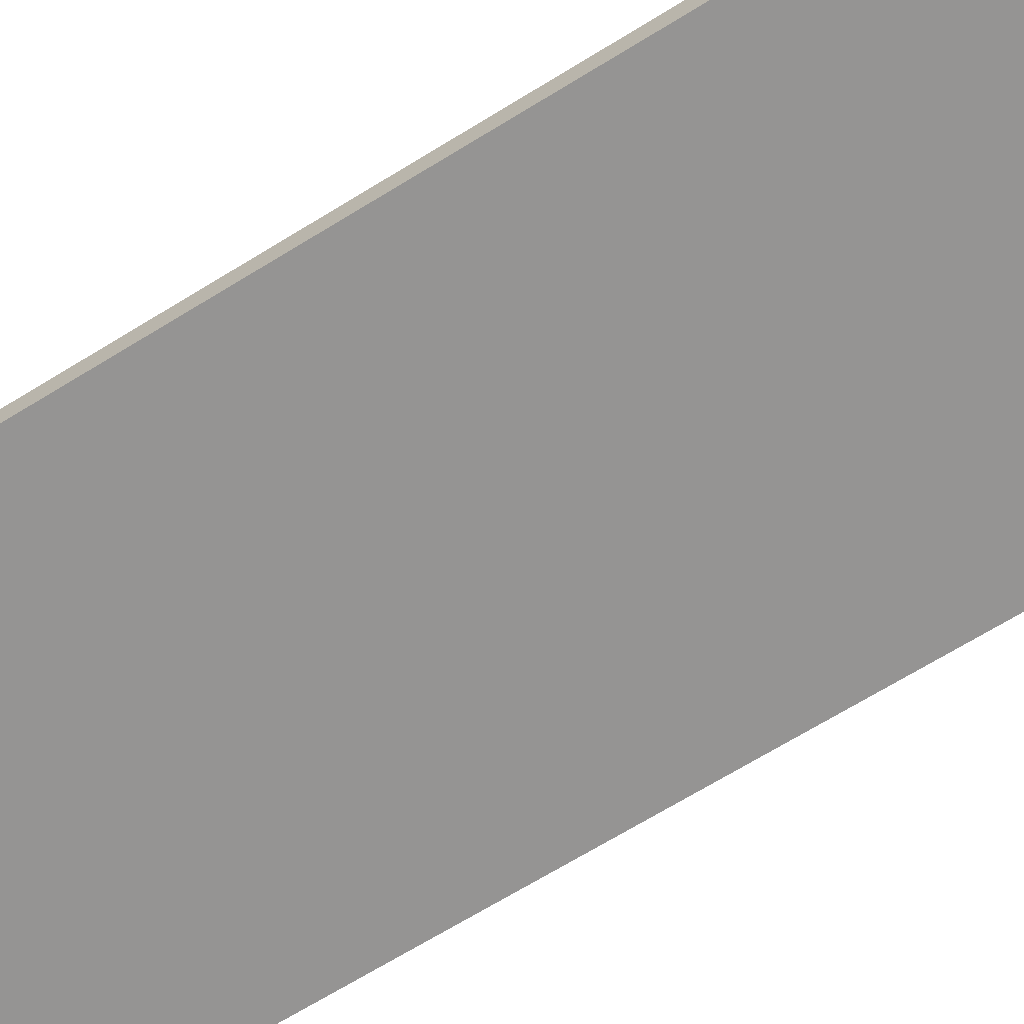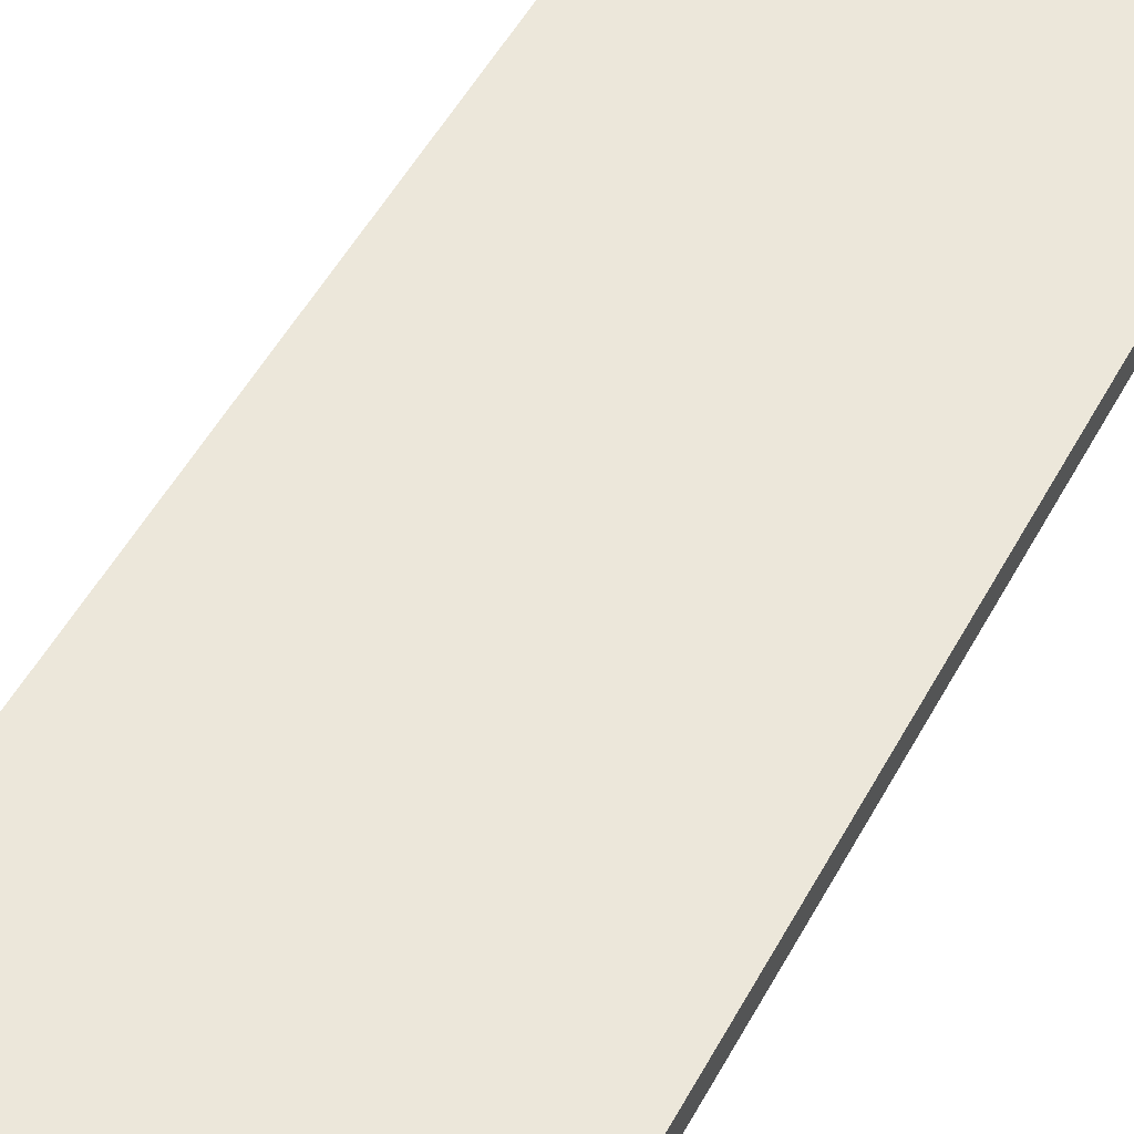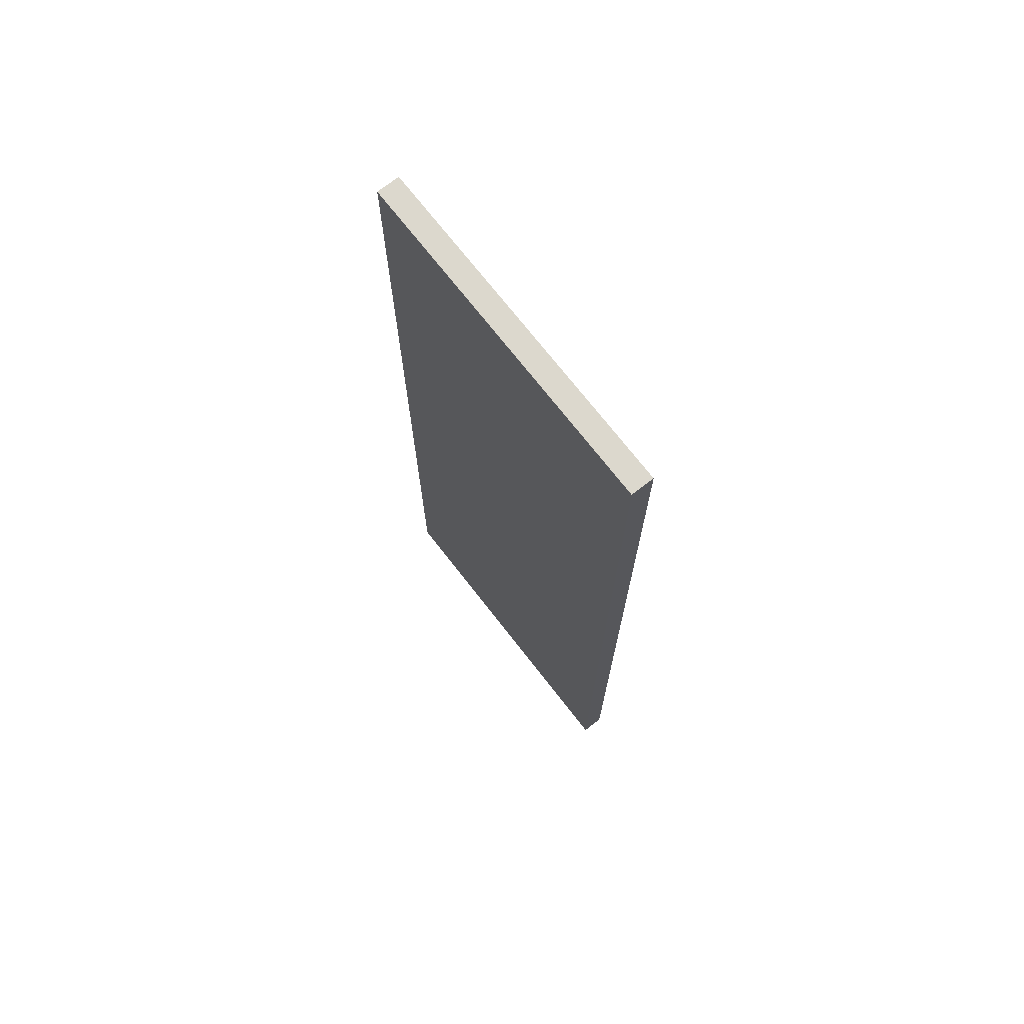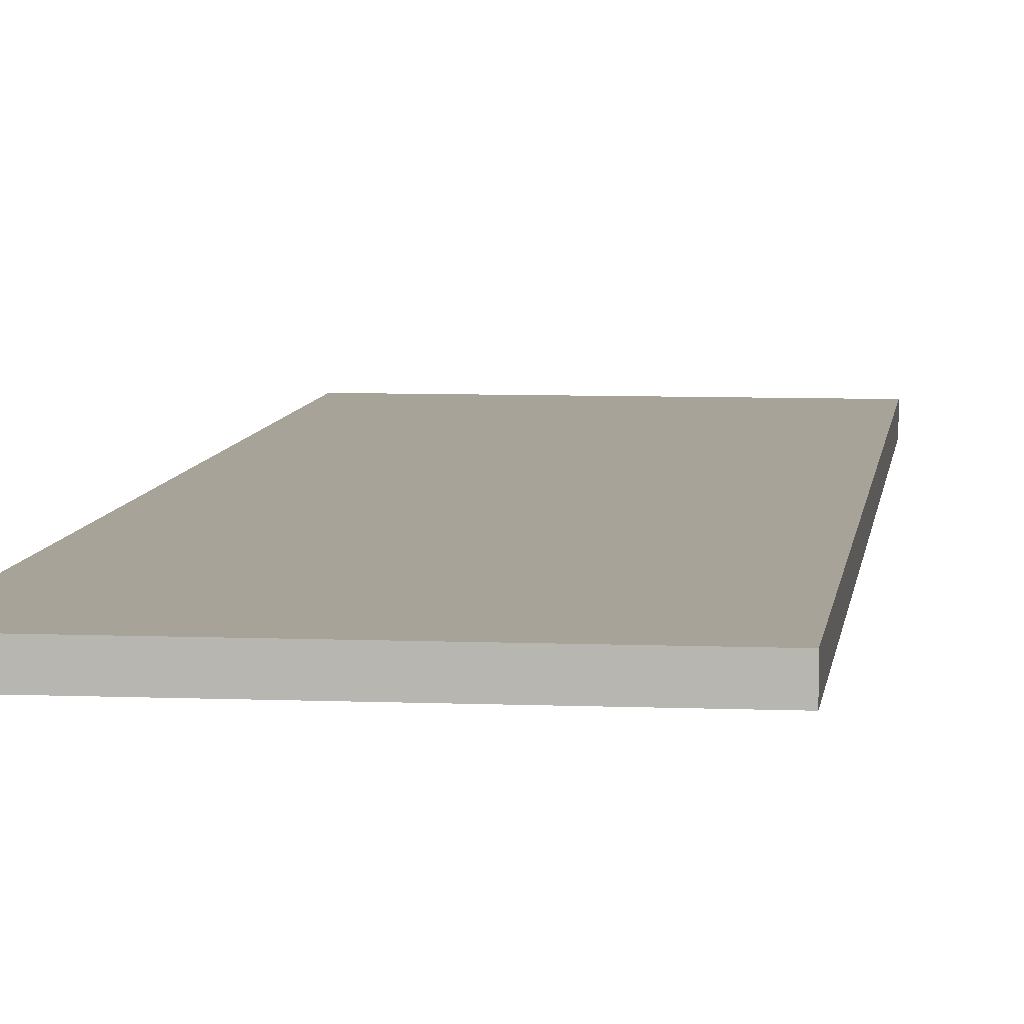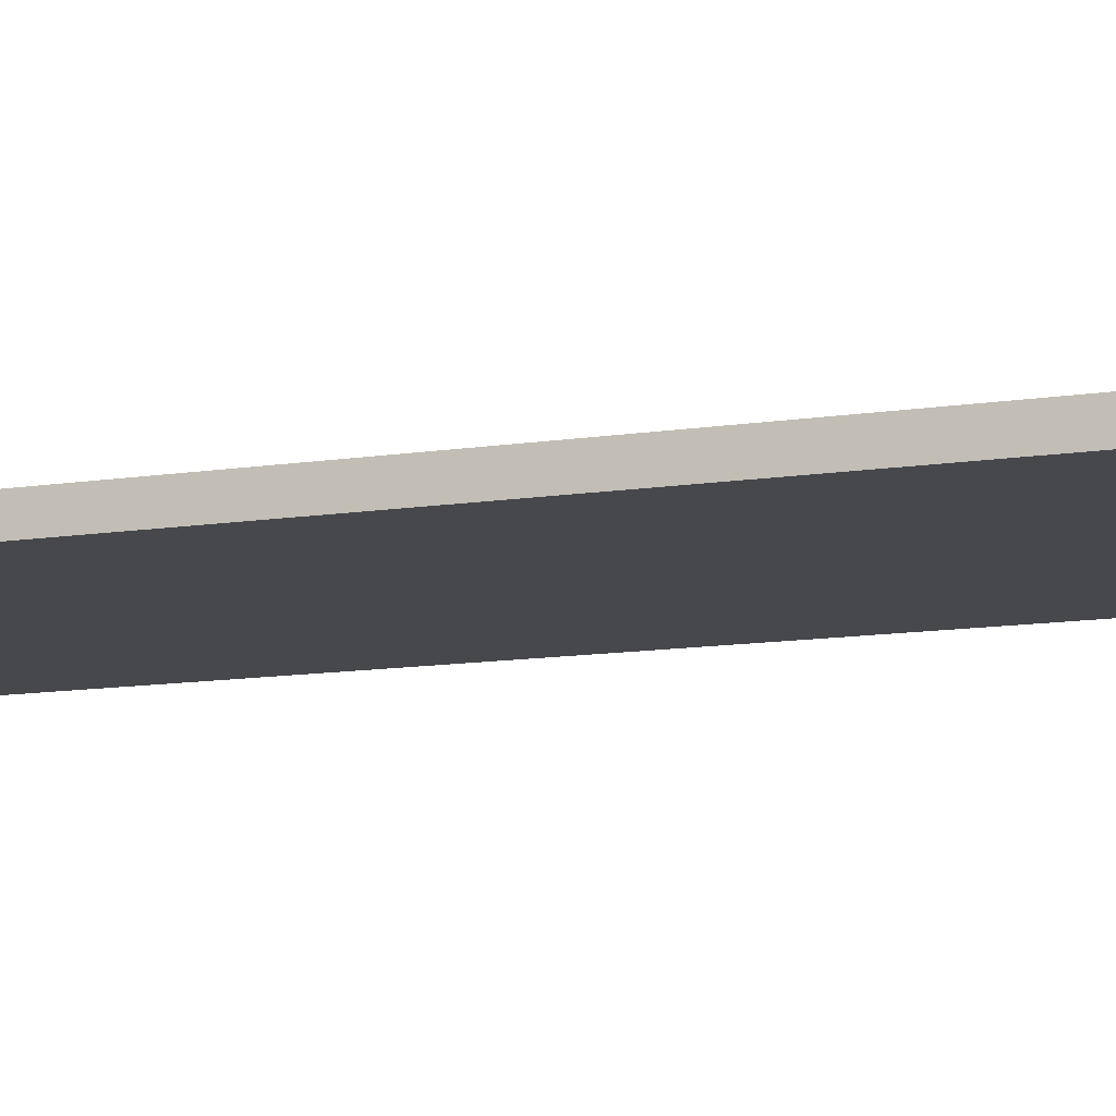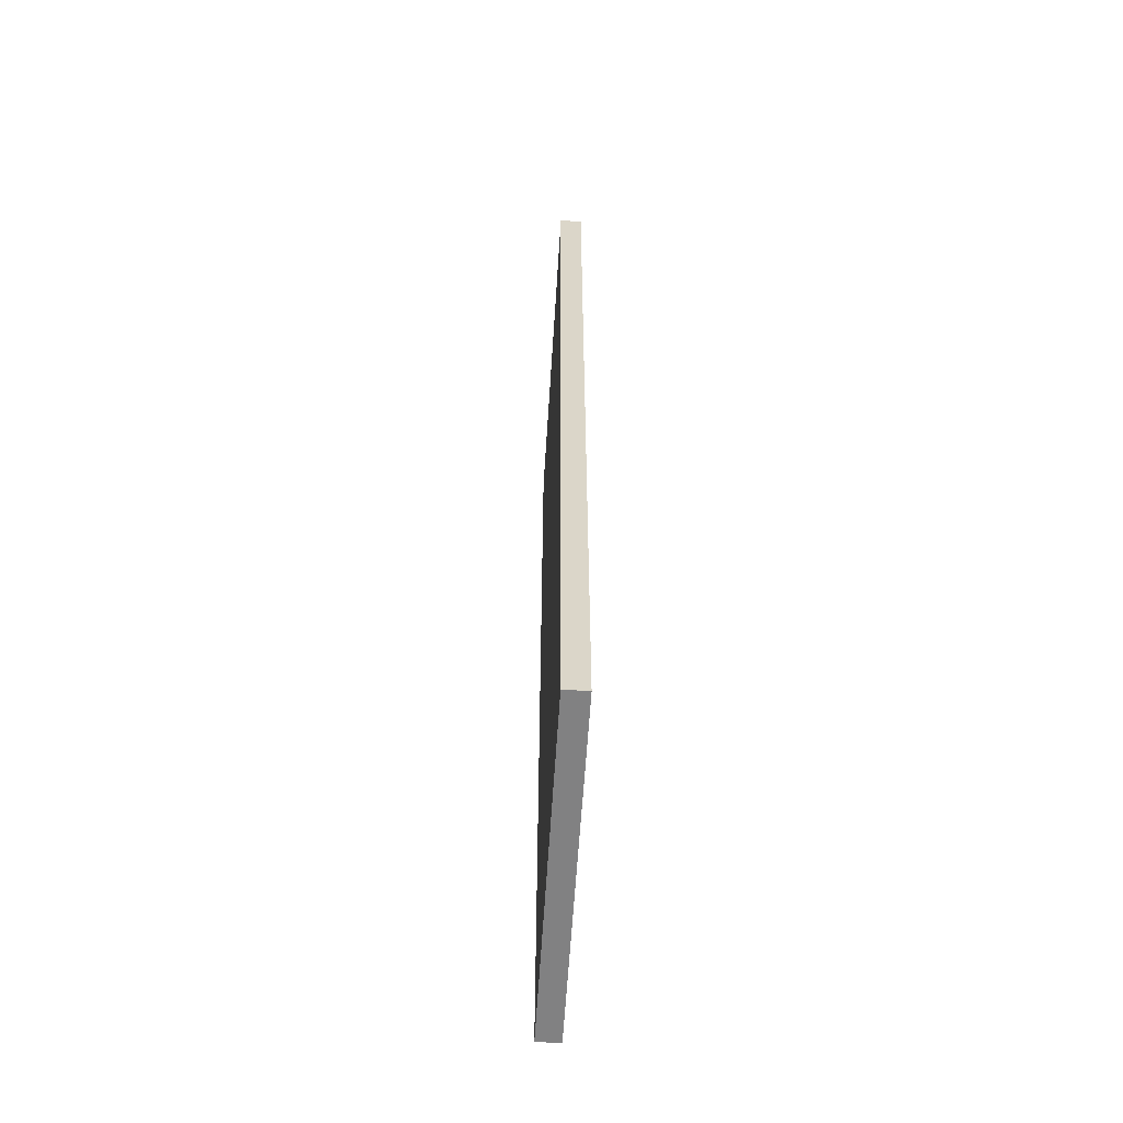
<metadata>
{"format":"obj","ext":"obj","renderer":"f3d","projection":"perspective","resolution":1024,"background":"white","views":[{"elev":-67.2,"azim":121.9,"up":"+Y"},{"elev":50.5,"azim":-152.6,"up":"+Y"},{"elev":72.4,"azim":-127.9,"up":"+Z"},{"elev":6.8,"azim":-173.1,"up":"+Y"},{"elev":-11.4,"azim":-68.6,"up":"+Y"},{"elev":-60.5,"azim":-93.6,"up":"+Z"}]}
</metadata>
<code>
o SS1/SS/mesh16/mesh16-geometry#mesh16-geometry
v 0.1759 -0.5374 -0.4874
v -0.1777 -0.5374 0.5319
v -0.1777 -0.5374 -0.4874
v 0.1759 -0.5374 0.5319
v -0.1777 -0.5138 -0.4874
v 0.1759 -0.5138 0.5319
v -0.1777 -0.5138 0.5319
v 0.1759 -0.5138 -0.4874
f 1 2 3
f 2 1 4
f 2 5 3
f 5 1 3
f 1 6 4
f 6 2 4
f 5 2 7
f 1 5 8
f 6 1 8
f 2 6 7
f 6 5 7
f 5 6 8
f 3 2 1
f 4 1 2
f 3 5 2
f 3 1 5
f 4 6 1
f 4 2 6
f 7 2 5
f 8 5 1
f 8 1 6
f 7 6 2
f 7 5 6
f 8 6 5

</code>
